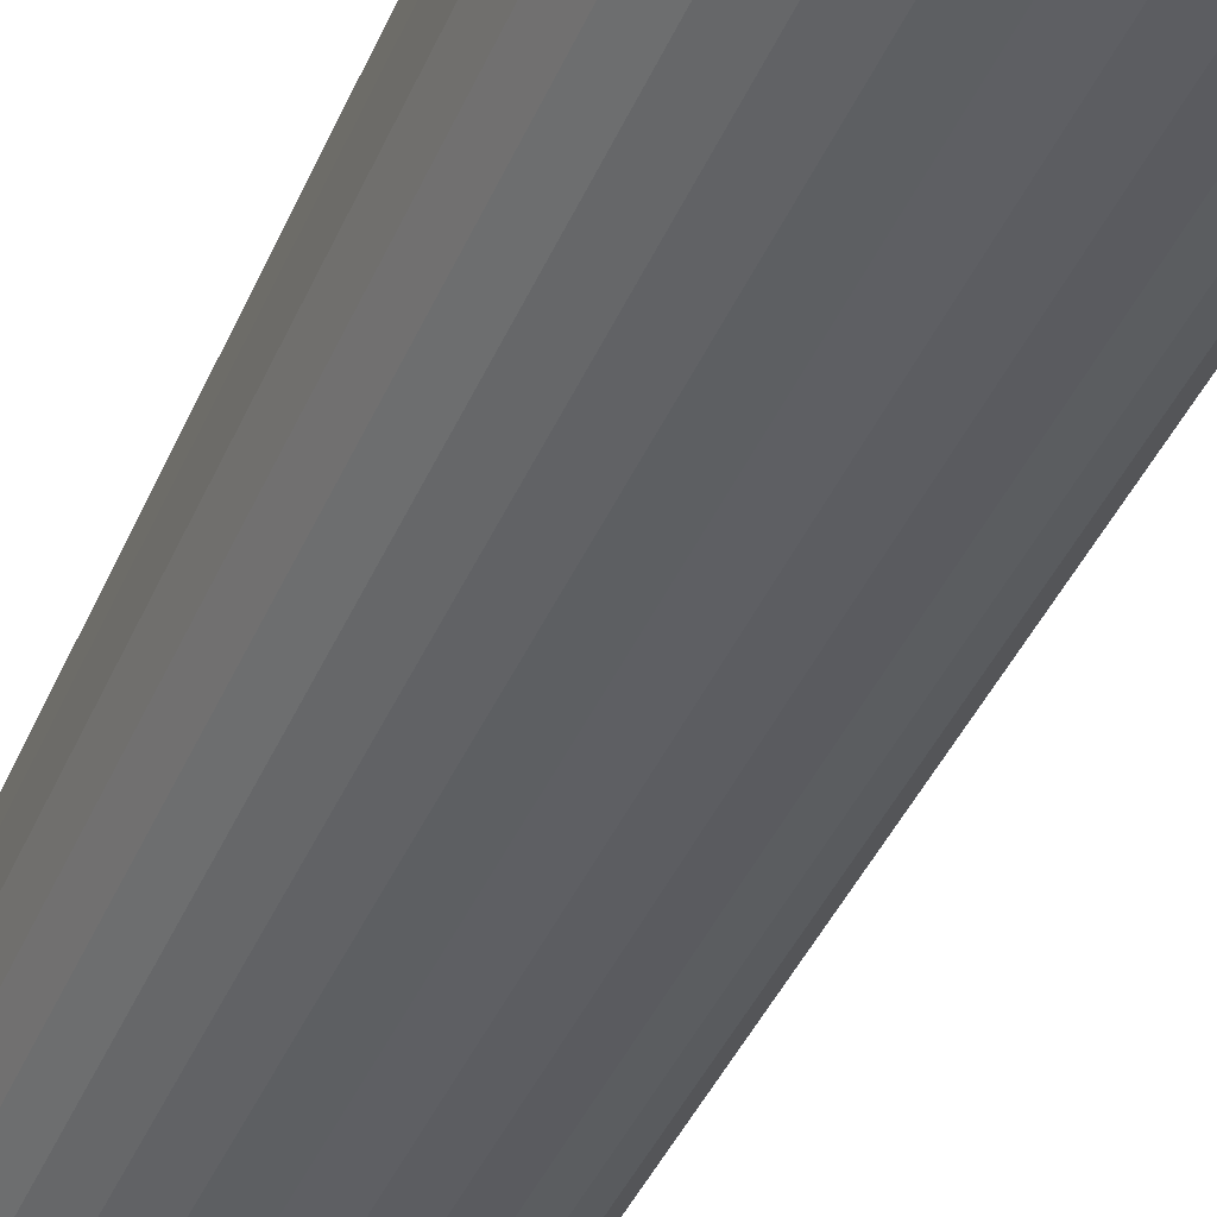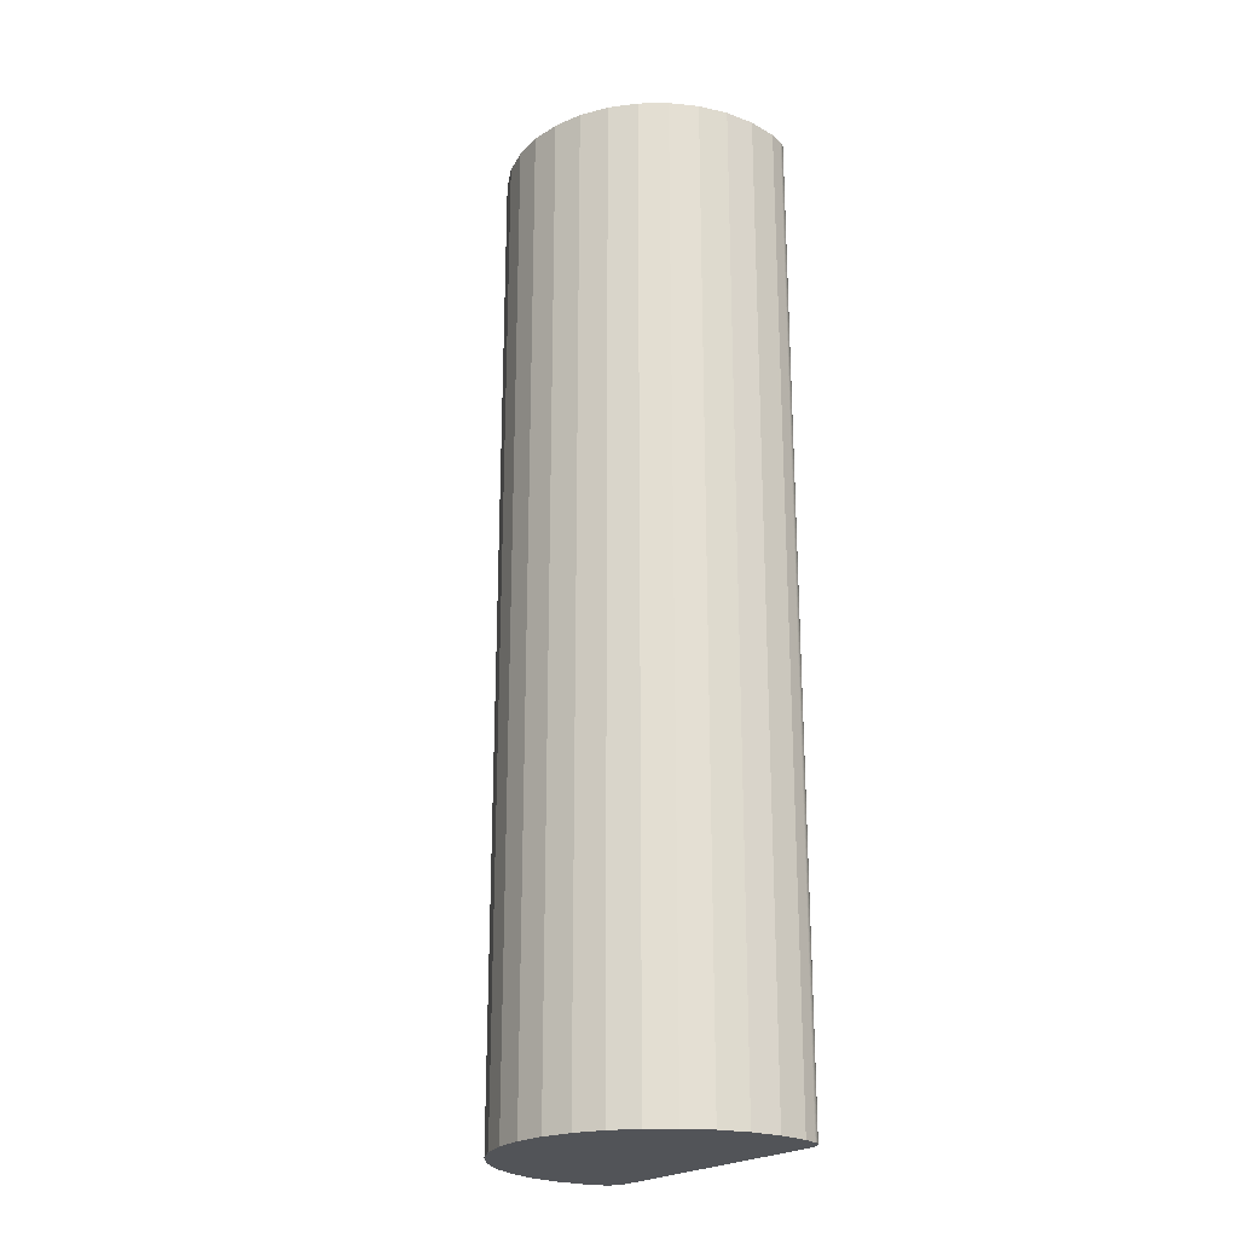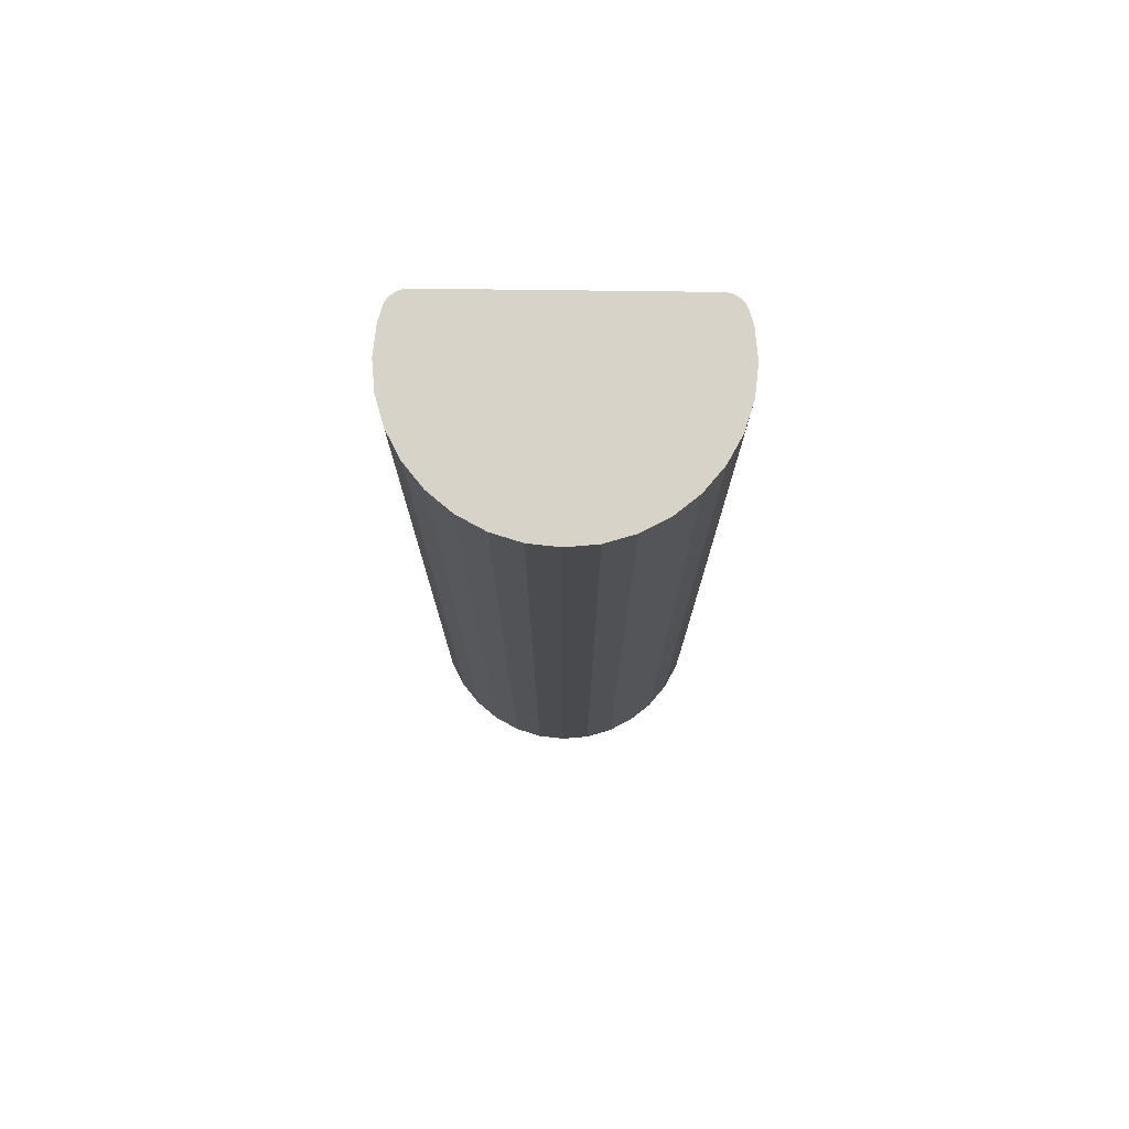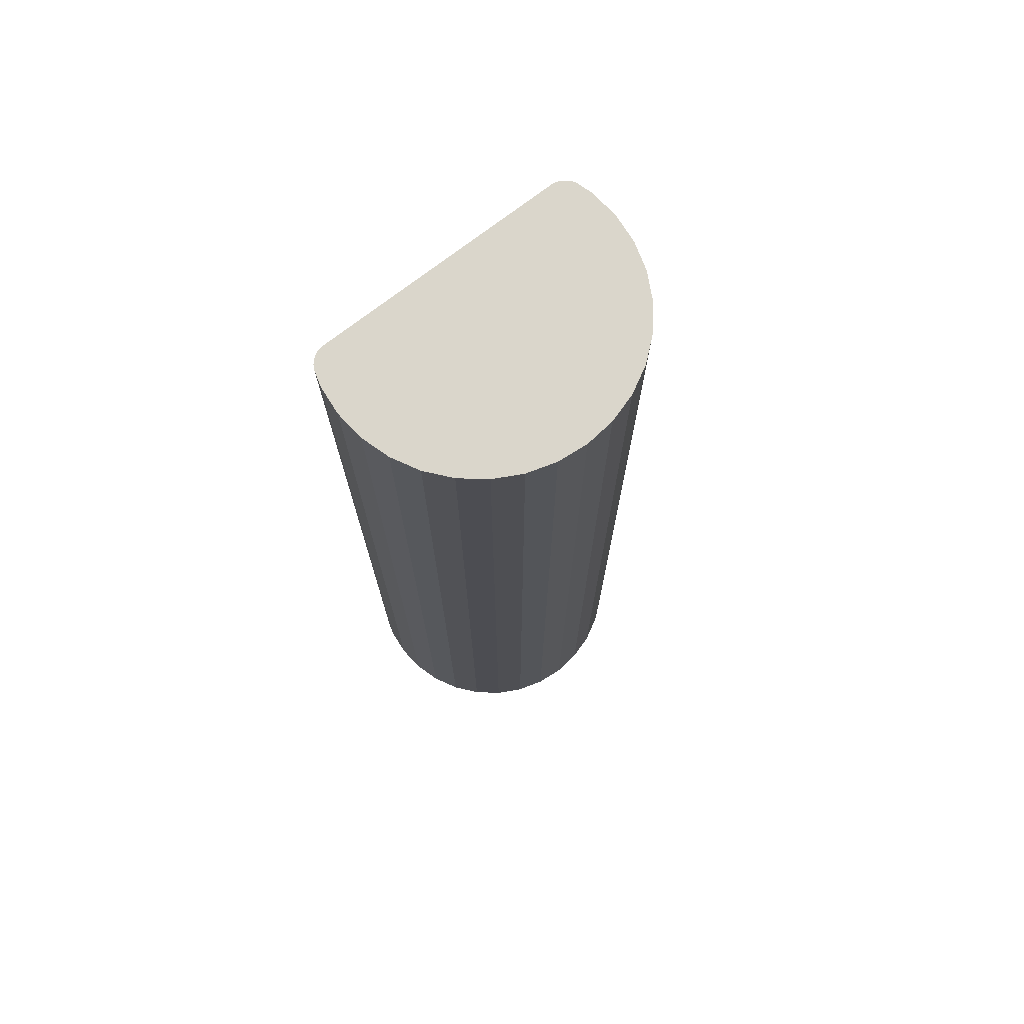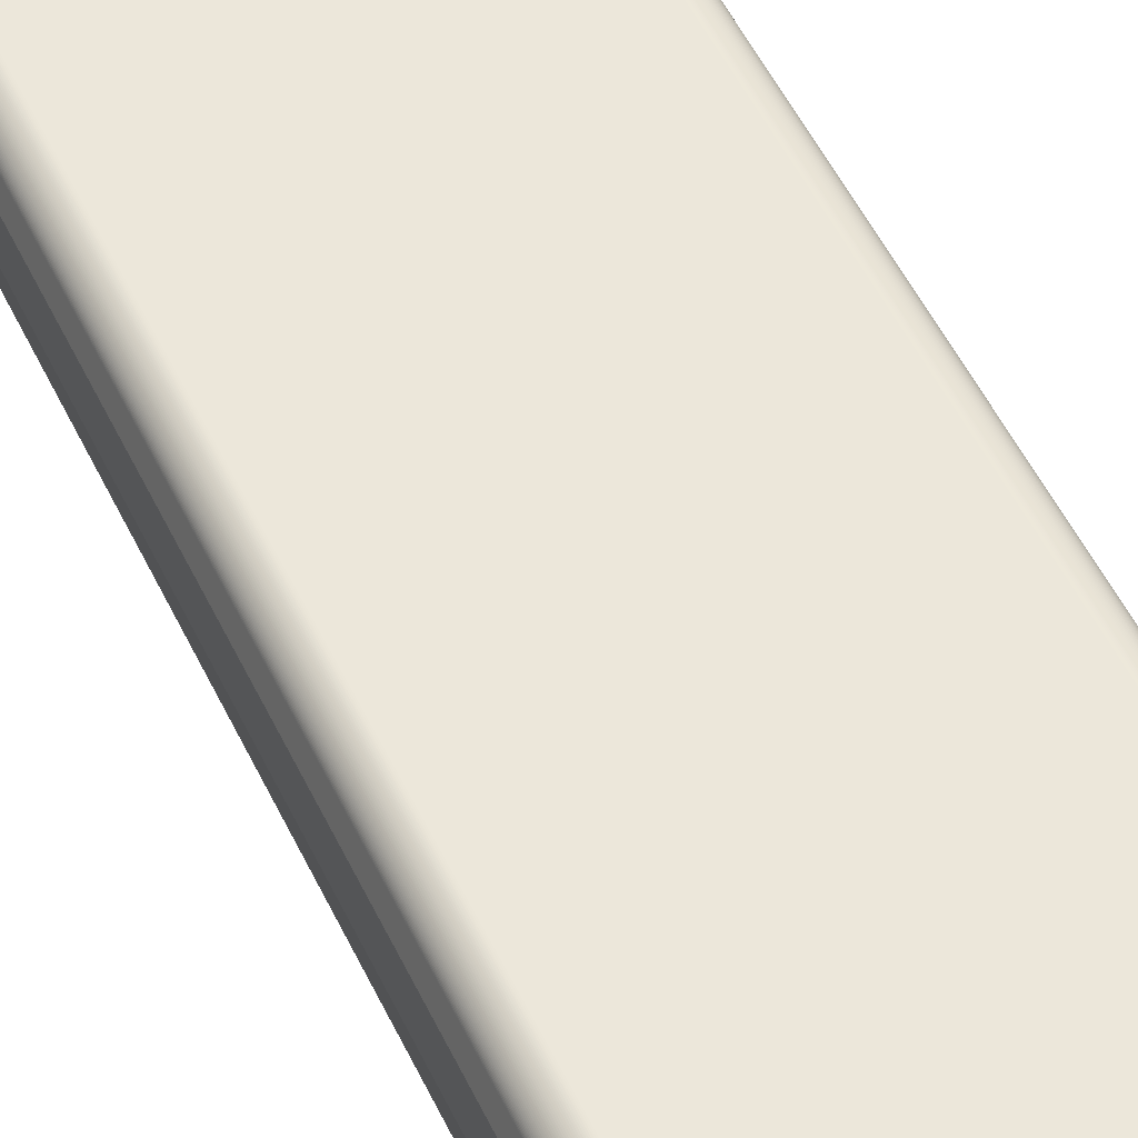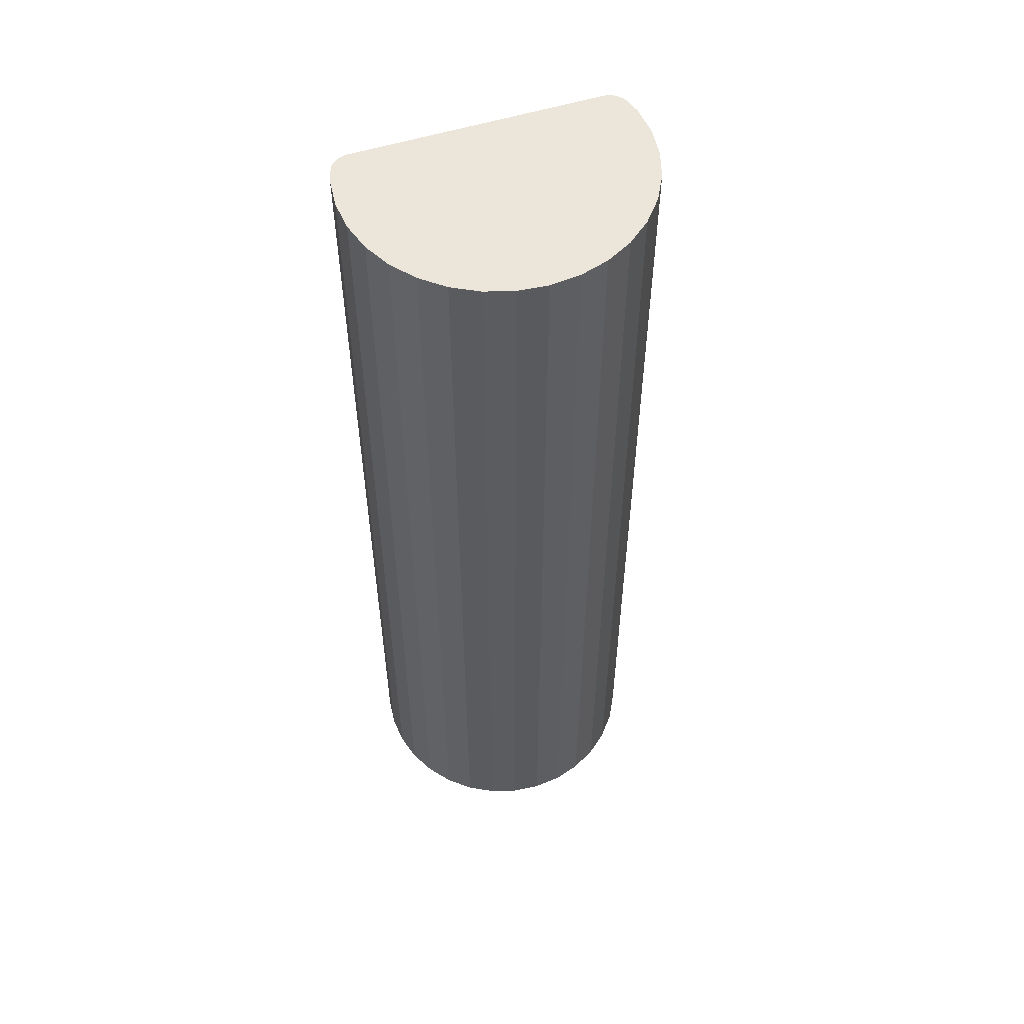
<metadata>
{"format":"obj","ext":"obj","renderer":"f3d","projection":"perspective","resolution":1024,"background":"white","views":[{"elev":-40.2,"azim":158.5,"up":"+Y"},{"elev":-23.1,"azim":52.1,"up":"+Z"},{"elev":76.4,"azim":0.7,"up":"+Z"},{"elev":73.7,"azim":-37.7,"up":"+Z"},{"elev":53.7,"azim":154.5,"up":"+Y"},{"elev":55.3,"azim":-18.2,"up":"+Z"}]}
</metadata>
<code>
o 柱体.009_柱体.018
v -0.0093 0.00186 -0.06
v -0.0093 0.00186 -0
v -0.009121 0.003674 -0.06
v -0.009121 0.003674 -0
v 0.009121 0.003674 -0.06
v 0.009121 0.003674 -0
v 0.0093 0.00186 -0.06
v 0.0093 0.00186 -0
v 0.009121 4.6e-05 -0.06
v 0.009121 4.6e-05 -0
v 0.008592 -0.001699 -0.06
v 0.008592 -0.001699 -0
v 0.007733 -0.003307 -0.06
v 0.007733 -0.003307 -0
v 0.006576 -0.004716 -0.06
v 0.006576 -0.004716 -0
v 0.005167 -0.005873 -0.06
v 0.005167 -0.005873 -0
v 0.003559 -0.006732 -0.06
v 0.003559 -0.006732 -0
v 0.001814 -0.007261 -0.06
v 0.001814 -0.007261 -0
v -0 -0.00744 -0.06
v -0 -0.00744 -0
v -0.001814 -0.007261 -0.06
v -0.001814 -0.007261 -0
v -0.003559 -0.006732 -0.06
v -0.003559 -0.006732 -0
v -0.005167 -0.005873 -0.06
v -0.005167 -0.005873 -0
v -0.006576 -0.004716 -0.06
v -0.006576 -0.004716 -0
v -0.007733 -0.003307 -0.06
v -0.007733 -0.003307 -0
v -0.008592 -0.001699 -0.06
v -0.008592 -0.001699 -0
v -0.009121 4.6e-05 -0.06
v -0.009121 4.6e-05 -0
v 0.007662 0.005419 -0.06
v 0.008862 0.004529 -0.06
v 0.007708 0.005418 -0.06
v 0.007755 0.005415 -0.06
v 0.007801 0.005409 -0.06
v 0.007849 0.005402 -0.06
v 0.007896 0.005392 -0.06
v 0.007944 0.005381 -0.06
v 0.007991 0.005367 -0.06
v 0.008039 0.005351 -0.06
v 0.008086 0.005334 -0.06
v 0.008132 0.005314 -0.06
v 0.008179 0.005292 -0.06
v 0.008224 0.005269 -0.06
v 0.008269 0.005244 -0.06
v 0.008313 0.005217 -0.06
v 0.008357 0.005188 -0.06
v 0.008399 0.005158 -0.06
v 0.00844 0.005127 -0.06
v 0.00848 0.005094 -0.06
v 0.008518 0.005059 -0.06
v 0.008555 0.005023 -0.06
v 0.008591 0.004987 -0.06
v 0.008625 0.004949 -0.06
v 0.008657 0.00491 -0.06
v 0.008688 0.00487 -0.06
v 0.008717 0.004829 -0.06
v 0.008744 0.004787 -0.06
v 0.008769 0.004745 -0.06
v 0.008792 0.004703 -0.06
v 0.008812 0.00466 -0.06
v 0.008831 0.004616 -0.06
v 0.008848 0.004573 -0.06
v 0.008862 0.004529 -0
v 0.007662 0.005419 -0
v 0.008848 0.004573 -0
v 0.008831 0.004616 -0
v 0.008812 0.00466 -0
v 0.008792 0.004703 -0
v 0.008769 0.004745 -0
v 0.008744 0.004787 -0
v 0.008717 0.004829 -0
v 0.008688 0.00487 -0
v 0.008657 0.00491 -0
v 0.008625 0.004949 -0
v 0.008591 0.004987 -0
v 0.008555 0.005023 -0
v 0.008518 0.005059 -0
v 0.00848 0.005094 -0
v 0.00844 0.005127 -0
v 0.008399 0.005158 -0
v 0.008357 0.005188 -0
v 0.008313 0.005217 -0
v 0.008269 0.005244 -0
v 0.008224 0.005269 -0
v 0.008179 0.005292 -0
v 0.008132 0.005314 -0
v 0.008086 0.005334 -0
v 0.008039 0.005351 -0
v 0.007991 0.005367 -0
v 0.007944 0.005381 -0
v 0.007896 0.005392 -0
v 0.007849 0.005402 -0
v 0.007801 0.005409 -0
v 0.007755 0.005415 -0
v 0.007708 0.005418 -0
v -0.008862 0.004529 -0.06
v -0.007662 0.005419 -0.06
v -0.008848 0.004573 -0.06
v -0.008831 0.004616 -0.06
v -0.008812 0.00466 -0.06
v -0.008792 0.004703 -0.06
v -0.008769 0.004745 -0.06
v -0.008744 0.004787 -0.06
v -0.008717 0.004829 -0.06
v -0.008688 0.00487 -0.06
v -0.008657 0.00491 -0.06
v -0.008625 0.004949 -0.06
v -0.008591 0.004987 -0.06
v -0.008555 0.005023 -0.06
v -0.008518 0.005059 -0.06
v -0.00848 0.005094 -0.06
v -0.00844 0.005127 -0.06
v -0.008399 0.005158 -0.06
v -0.008357 0.005188 -0.06
v -0.008313 0.005217 -0.06
v -0.008269 0.005244 -0.06
v -0.008224 0.005269 -0.06
v -0.008179 0.005292 -0.06
v -0.008132 0.005314 -0.06
v -0.008086 0.005334 -0.06
v -0.008039 0.005351 -0.06
v -0.007991 0.005367 -0.06
v -0.007944 0.005381 -0.06
v -0.007896 0.005392 -0.06
v -0.007849 0.005402 -0.06
v -0.007801 0.005409 -0.06
v -0.007755 0.005415 -0.06
v -0.007708 0.005418 -0.06
v -0.007662 0.005419 -0
v -0.008862 0.004529 -0
v -0.007708 0.005418 -0
v -0.007755 0.005415 -0
v -0.007801 0.005409 -0
v -0.007849 0.005402 -0
v -0.007896 0.005392 -0
v -0.007944 0.005381 -0
v -0.007991 0.005367 -0
v -0.008039 0.005351 -0
v -0.008086 0.005334 -0
v -0.008132 0.005314 -0
v -0.008179 0.005292 -0
v -0.008224 0.005269 -0
v -0.008269 0.005244 -0
v -0.008313 0.005217 -0
v -0.008357 0.005188 -0
v -0.008399 0.005158 -0
v -0.00844 0.005127 -0
v -0.00848 0.005094 -0
v -0.008518 0.005059 -0
v -0.008555 0.005023 -0
v -0.008591 0.004987 -0
v -0.008625 0.004949 -0
v -0.008657 0.00491 -0
v -0.008688 0.00487 -0
v -0.008717 0.004829 -0
v -0.008744 0.004787 -0
v -0.008769 0.004745 -0
v -0.008792 0.004703 -0
v -0.008812 0.00466 -0
v -0.008831 0.004616 -0
v -0.008848 0.004573 -0
f 2 3 1
f 138 39 106
f 4 105 3
f 6 7 5
f 8 9 7
f 10 11 9
f 12 13 11
f 14 15 13
f 16 17 15
f 18 19 17
f 20 21 19
f 22 23 21
f 24 25 23
f 26 27 25
f 28 29 27
f 30 31 29
f 32 33 31
f 34 35 33
f 36 37 35
f 38 1 37
f 72 5 40
f 40 74 72
f 71 75 74
f 70 76 75
f 69 77 76
f 68 78 77
f 67 79 78
f 66 80 79
f 65 81 80
f 64 82 81
f 63 83 82
f 62 84 83
f 61 85 84
f 60 86 85
f 59 87 86
f 58 88 87
f 57 89 88
f 56 90 89
f 55 91 90
f 54 92 91
f 53 93 92
f 52 94 93
f 51 95 94
f 50 96 95
f 49 97 96
f 48 98 97
f 47 99 98
f 46 100 99
f 45 101 100
f 44 102 101
f 43 103 102
f 42 104 103
f 41 73 104
f 170 139 168
f 106 140 138
f 137 141 140
f 136 142 141
f 135 143 142
f 134 144 143
f 133 145 144
f 132 146 145
f 131 147 146
f 130 148 147
f 129 149 148
f 128 150 149
f 127 151 150
f 126 152 151
f 125 153 152
f 124 154 153
f 123 155 154
f 122 156 155
f 121 157 156
f 120 158 157
f 119 159 158
f 118 160 159
f 117 161 160
f 116 162 161
f 115 163 162
f 114 164 163
f 113 165 164
f 112 166 165
f 111 167 166
f 110 168 167
f 109 169 168
f 108 170 169
f 107 139 170
f 106 35 37
f 2 4 3
f 138 73 39
f 4 139 105
f 6 8 7
f 8 10 9
f 10 12 11
f 12 14 13
f 14 16 15
f 16 18 17
f 18 20 19
f 20 22 21
f 22 24 23
f 24 26 25
f 26 28 27
f 28 30 29
f 30 32 31
f 32 34 33
f 34 36 35
f 36 38 37
f 38 2 1
f 72 6 5
f 40 71 74
f 71 70 75
f 70 69 76
f 69 68 77
f 68 67 78
f 67 66 79
f 66 65 80
f 65 64 81
f 64 63 82
f 63 62 83
f 62 61 84
f 61 60 85
f 60 59 86
f 59 58 87
f 58 57 88
f 57 56 89
f 56 55 90
f 55 54 91
f 54 53 92
f 53 52 93
f 52 51 94
f 51 50 95
f 50 49 96
f 49 48 97
f 48 47 98
f 47 46 99
f 46 45 100
f 45 44 101
f 44 43 102
f 43 42 103
f 42 41 104
f 41 39 73
f 139 4 138
f 4 2 138
f 139 138 155
f 2 38 138
f 38 36 138
f 36 34 138
f 34 32 138
f 32 30 138
f 30 28 138
f 28 26 138
f 26 24 138
f 24 22 73
f 22 20 73
f 20 18 73
f 18 16 73
f 16 14 73
f 14 12 73
f 73 12 10
f 10 8 73
f 73 8 6
f 6 72 73
f 73 72 89
f 72 74 75
f 75 76 72
f 76 77 72
f 77 78 72
f 78 79 72
f 79 80 72
f 80 81 72
f 81 82 72
f 82 83 72
f 83 84 72
f 84 85 72
f 85 86 72
f 86 87 72
f 87 88 72
f 88 89 72
f 89 90 73
f 90 91 73
f 91 92 73
f 92 93 73
f 93 94 73
f 94 95 73
f 95 96 73
f 96 97 73
f 97 98 73
f 98 99 73
f 99 100 73
f 100 101 73
f 101 102 73
f 102 103 73
f 103 104 73
f 73 138 24
f 138 140 142
f 140 141 142
f 142 143 138
f 143 144 138
f 144 145 138
f 145 146 138
f 146 147 138
f 147 148 138
f 148 149 138
f 149 150 138
f 150 151 138
f 151 152 138
f 152 153 138
f 153 154 138
f 154 155 138
f 155 156 139
f 156 157 139
f 157 158 139
f 158 159 139
f 159 160 139
f 160 161 139
f 161 162 139
f 162 163 139
f 163 164 139
f 164 165 139
f 165 166 139
f 166 167 139
f 167 168 139
f 168 169 170
f 106 137 140
f 137 136 141
f 136 135 142
f 135 134 143
f 134 133 144
f 133 132 145
f 132 131 146
f 131 130 147
f 130 129 148
f 129 128 149
f 128 127 150
f 127 126 151
f 126 125 152
f 125 124 153
f 124 123 154
f 123 122 155
f 122 121 156
f 121 120 157
f 120 119 158
f 119 118 159
f 118 117 160
f 117 116 161
f 116 115 162
f 115 114 163
f 114 113 164
f 113 112 165
f 112 111 166
f 111 110 167
f 110 109 168
f 109 108 169
f 108 107 170
f 107 105 139
f 37 1 106
f 1 3 106
f 106 3 105
f 105 107 109
f 105 122 106
f 107 108 109
f 109 110 105
f 110 111 105
f 111 112 105
f 112 113 105
f 113 114 105
f 114 115 105
f 115 116 105
f 116 117 105
f 117 118 105
f 118 119 105
f 119 120 105
f 120 121 105
f 121 122 105
f 122 123 106
f 123 124 106
f 124 125 106
f 125 126 106
f 126 127 106
f 127 128 106
f 128 129 106
f 129 130 106
f 130 131 106
f 131 132 106
f 132 133 106
f 133 134 106
f 134 135 106
f 135 136 137
f 137 106 135
f 106 39 23
f 39 41 42
f 42 43 39
f 43 44 39
f 44 45 39
f 45 46 39
f 46 47 39
f 47 48 39
f 48 49 39
f 49 50 39
f 50 51 39
f 51 52 39
f 52 53 39
f 53 54 39
f 54 55 39
f 55 56 39
f 56 57 40
f 57 58 40
f 58 59 40
f 59 60 40
f 60 61 40
f 61 62 40
f 62 63 40
f 63 64 40
f 64 65 40
f 65 66 40
f 66 67 40
f 67 68 40
f 68 69 40
f 69 70 40
f 70 71 40
f 40 5 39
f 5 7 39
f 40 39 56
f 7 9 39
f 9 11 39
f 11 13 39
f 13 15 39
f 15 17 39
f 17 19 39
f 19 21 39
f 21 23 39
f 23 25 106
f 25 27 106
f 106 27 29
f 29 31 106
f 106 31 33
f 33 35 106

</code>
